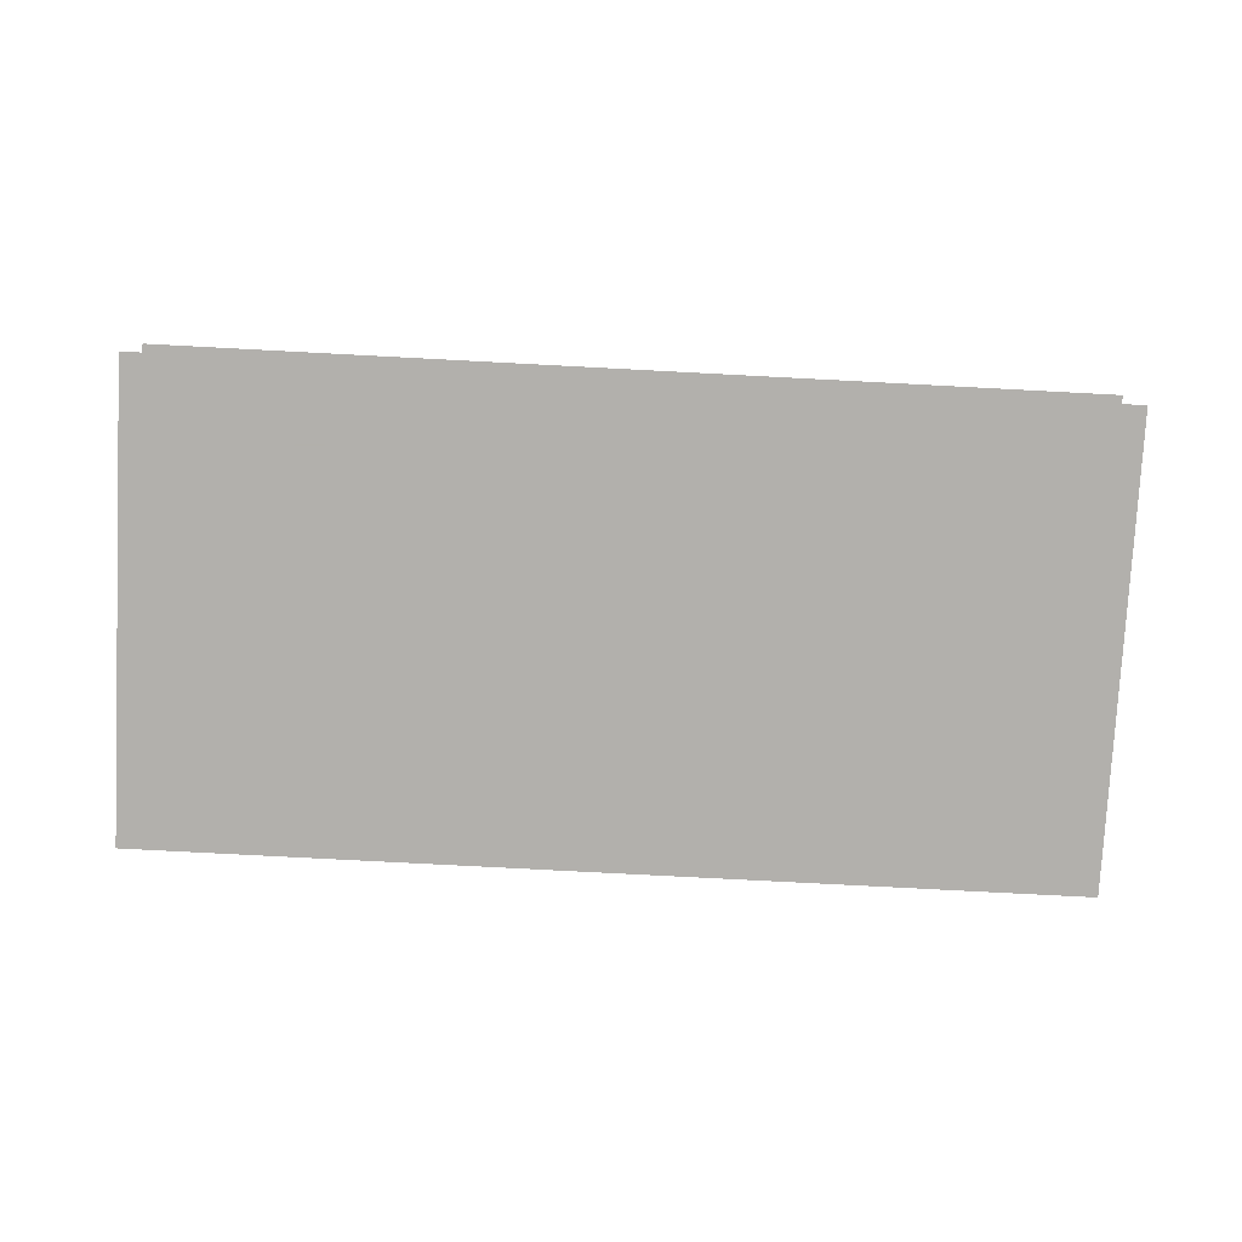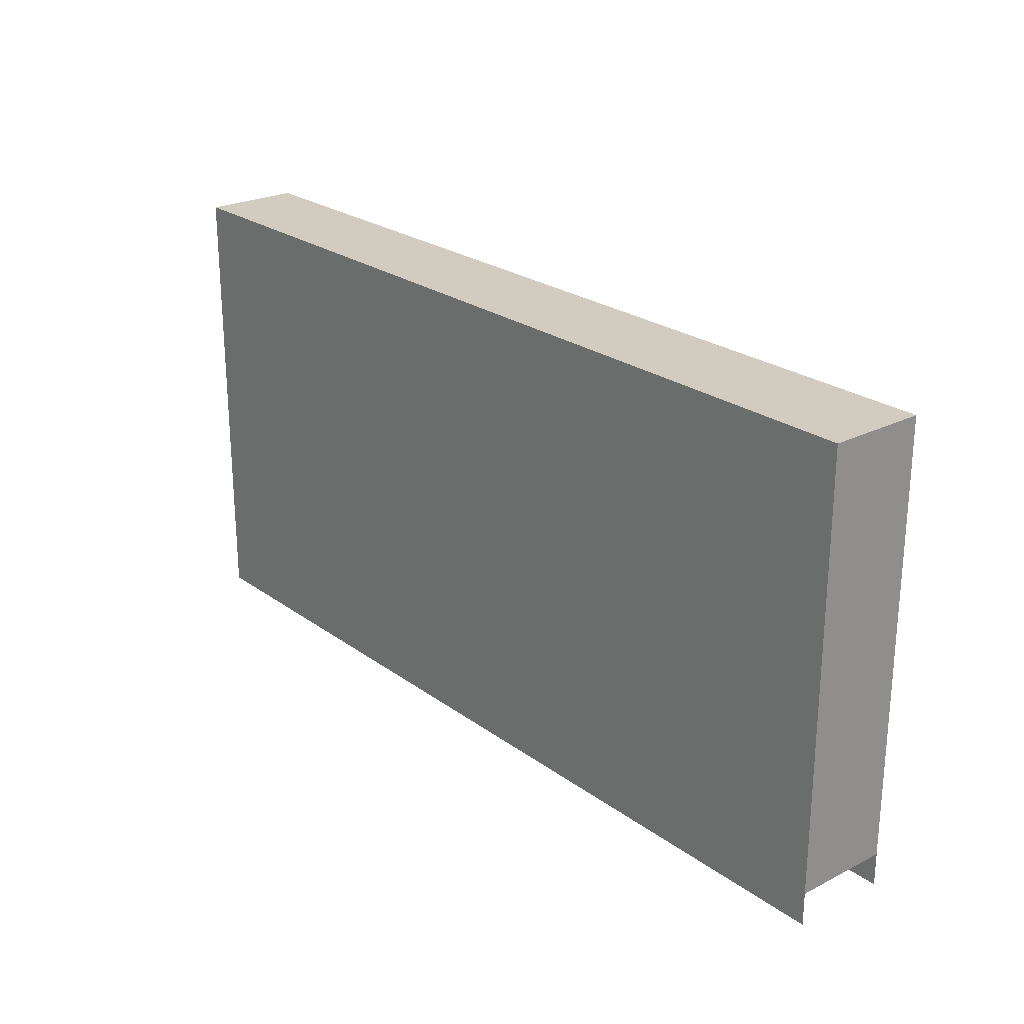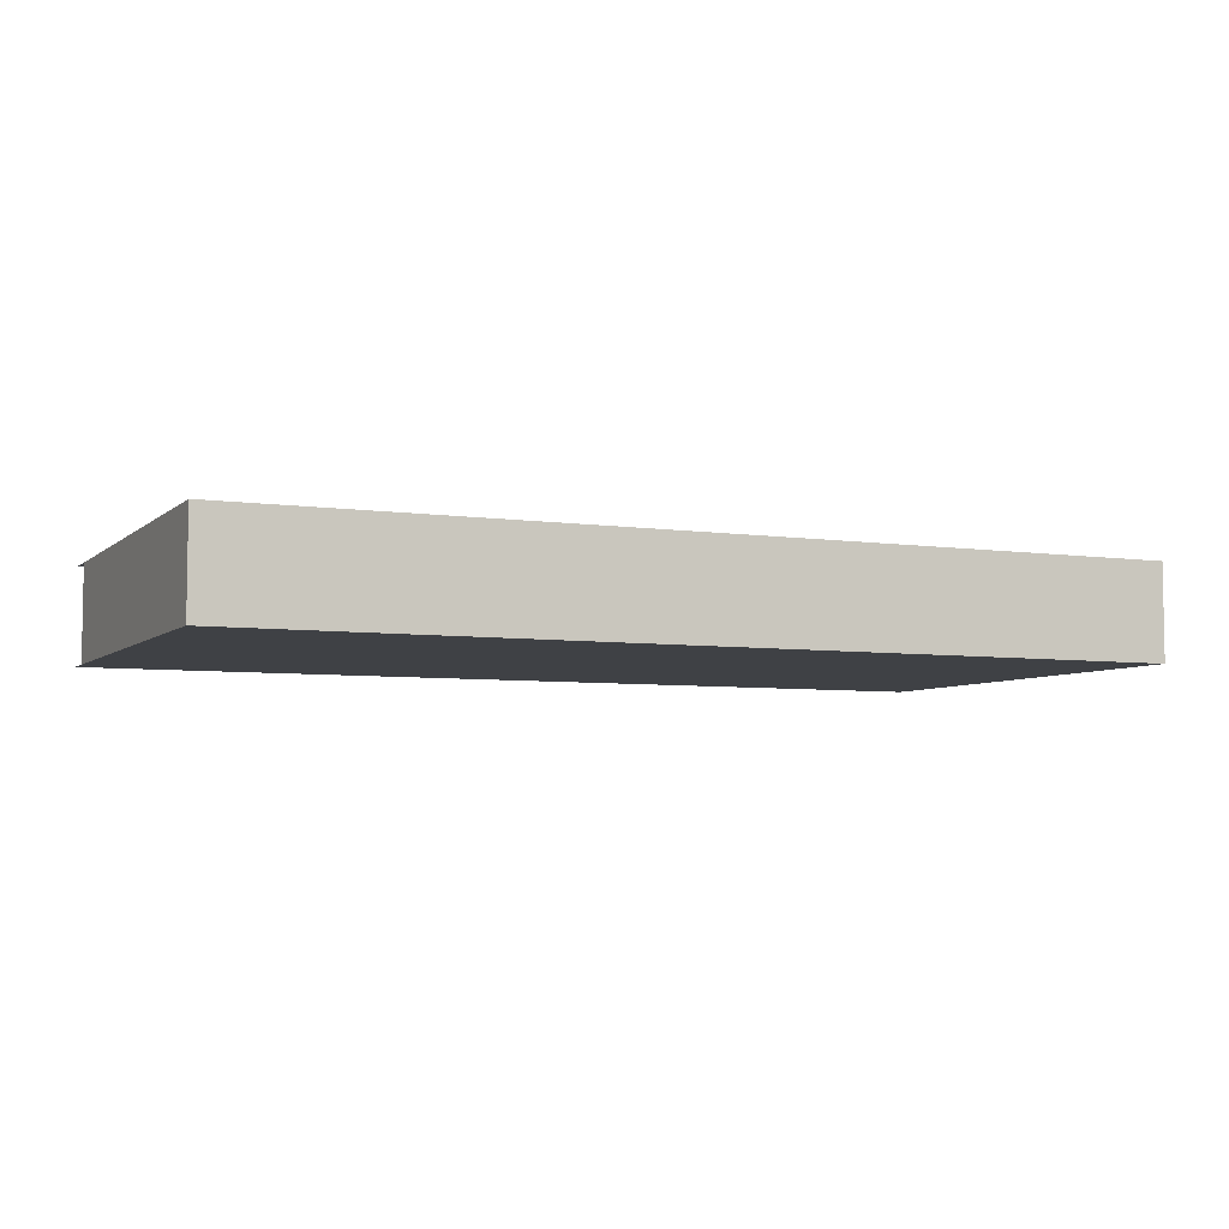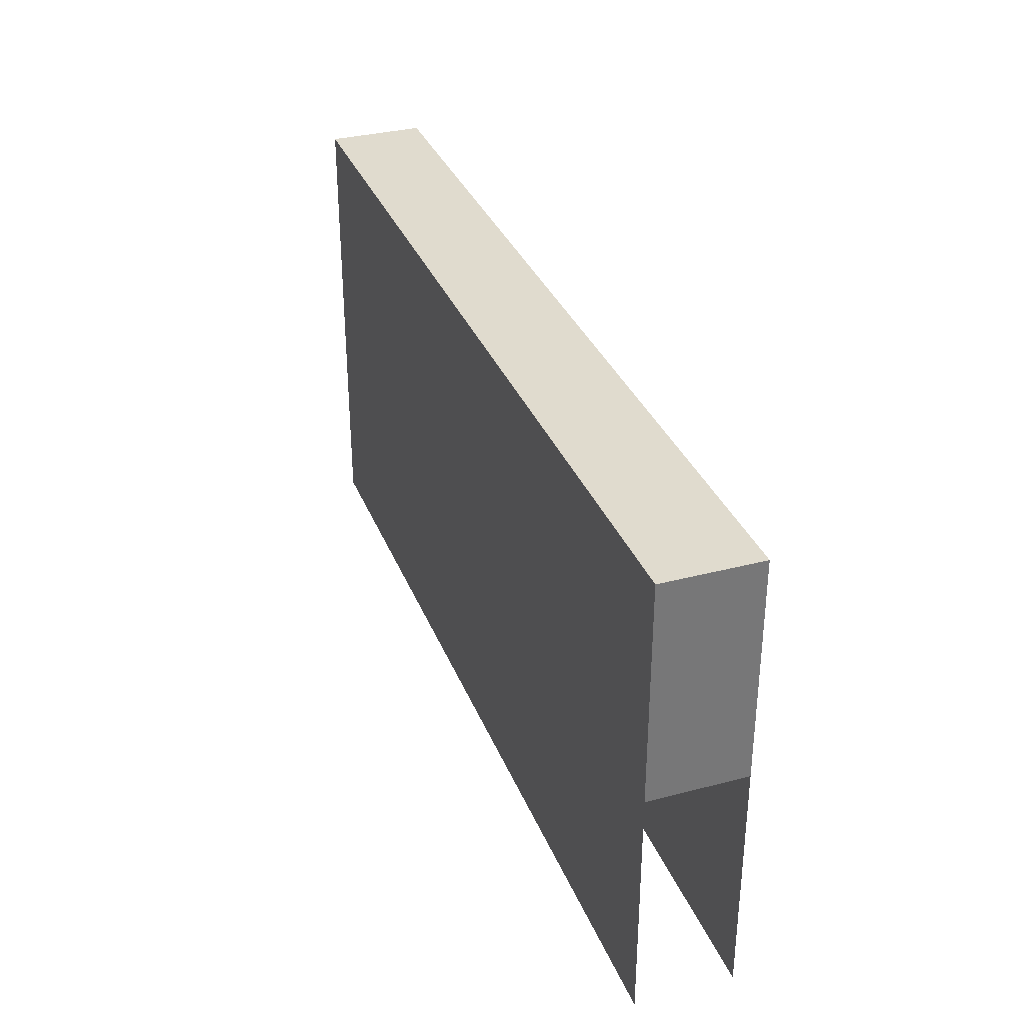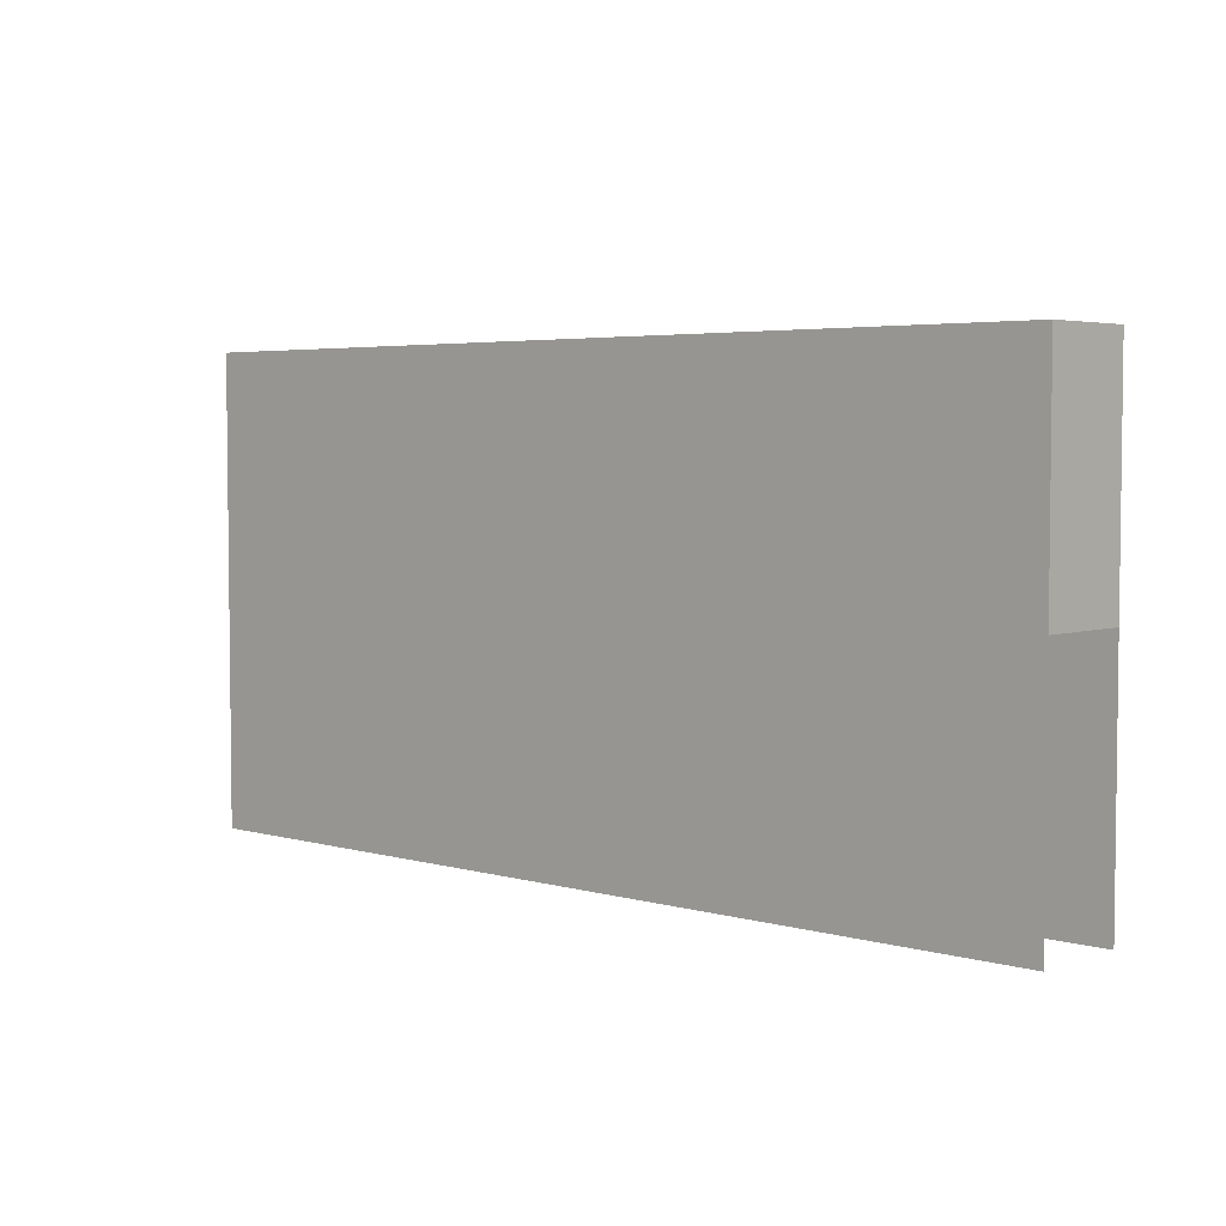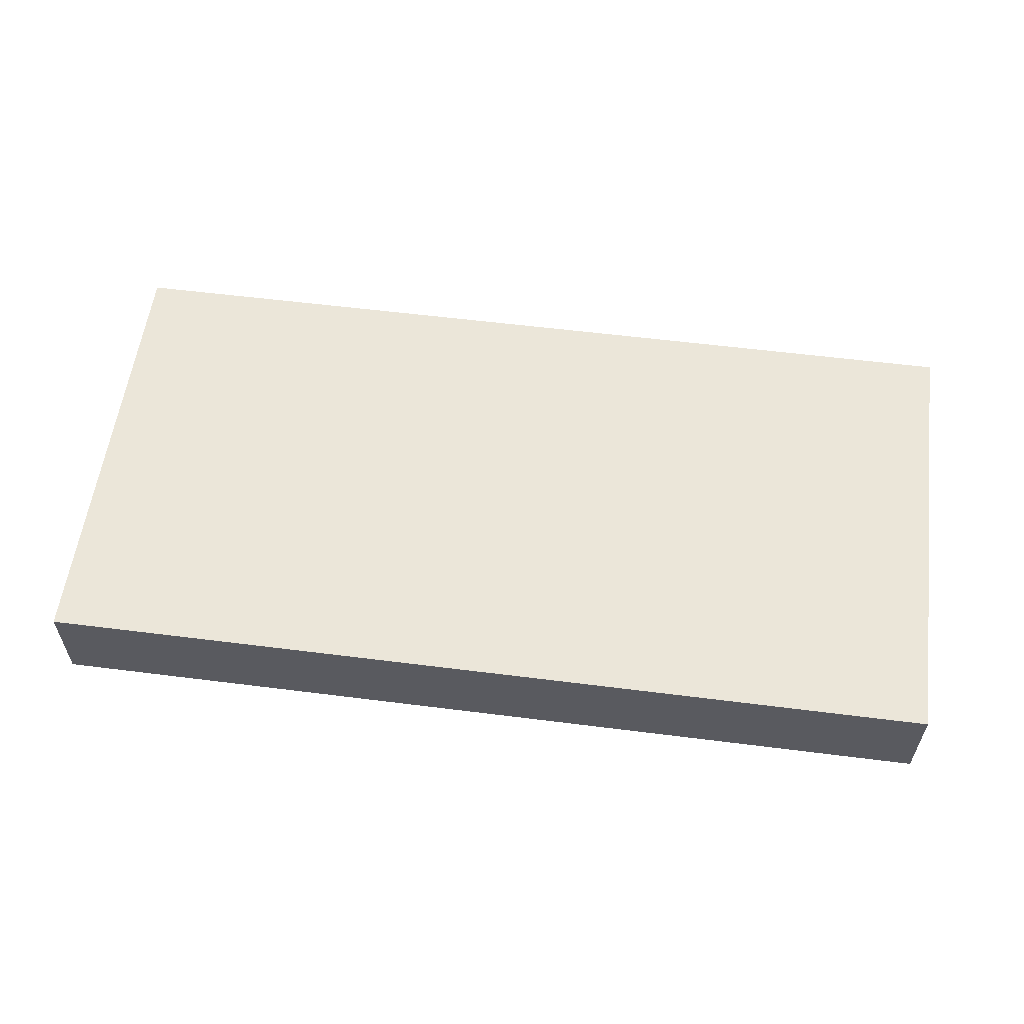
<metadata>
{"format":"obj","ext":"obj","renderer":"f3d","projection":"perspective","resolution":1024,"background":"white","views":[{"elev":-78.6,"azim":177.0,"up":"+Y"},{"elev":24.1,"azim":-130.0,"up":"+Z"},{"elev":-5.7,"azim":-24.4,"up":"+Y"},{"elev":33.5,"azim":70.3,"up":"+Z"},{"elev":4.2,"azim":42.4,"up":"+Z"},{"elev":57.4,"azim":7.5,"up":"+Y"}]}
</metadata>
<code>
o Strieska001
v -0.07703 0.1084 0.7959
v -0.07703 0.07151 0.7959
v 0.01067 0.07151 0.7959
v 0.01067 0.08994 0.7959
v 0.01067 0.1084 0.7959
v -0.3401 0.1084 0.7959
v -0.2524 0.1084 0.7959
v -0.2524 0.1084 0.6197
v -0.3401 0.1084 0.6308
v -0.3401 0.1084 0.6197
v 0.01067 0.08994 0.7115
v 0.01067 0.1084 0.7115
v -0.07703 0.07151 0.6197
v 0.01067 0.07151 0.6197
v 0.01067 0.07151 0.7115
v -0.1647 0.1084 0.7959
v -0.1647 0.07151 0.7959
v -0.1647 0.1084 0.6197
v -0.3401 0.07151 0.6197
v -0.2524 0.07151 0.6197
v -0.2524 0.07151 0.7959
v -0.3401 0.07151 0.7959
v -0.1647 0.07151 0.6197
v -0.07703 0.1084 0.6197
v 0.01067 0.1084 0.6322
v 0.01067 0.1084 0.6197
v -0.3401 0.1084 0.6322
v -0.3401 0.07151 0.6322
f 1 2 3 4
f 1 4 5
f 6 7 8 9
f 8 10 9
f 11 12 5 4
f 13 14 15 3
f 13 3 2
f 16 17 2 1
f 3 15 11 4
f 7 16 18 8
f 19 20 21 22
f 23 13 2 17
f 16 1 24 18
f 7 21 17 16
f 1 5 12 25
f 24 1 25 26
f 27 28 22 6
f 6 22 21 7
f 20 23 17 21

</code>
